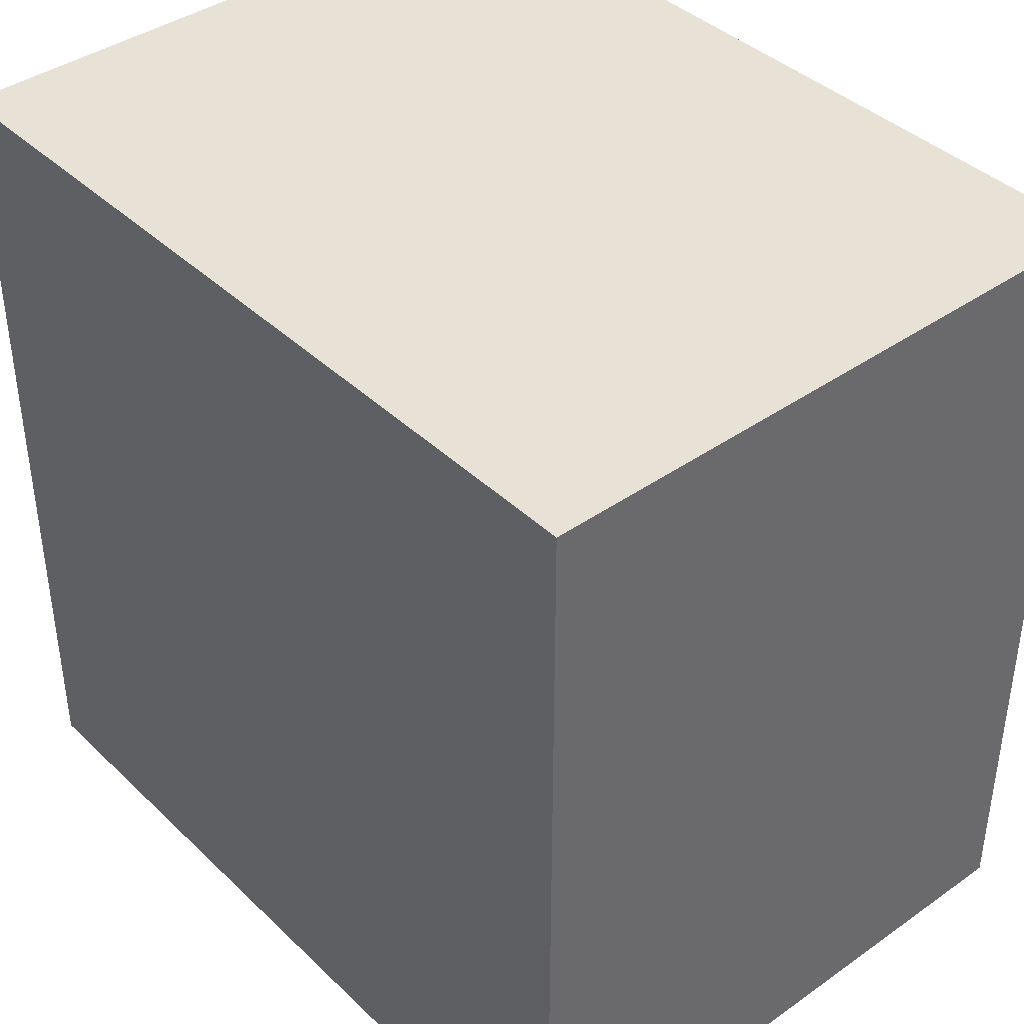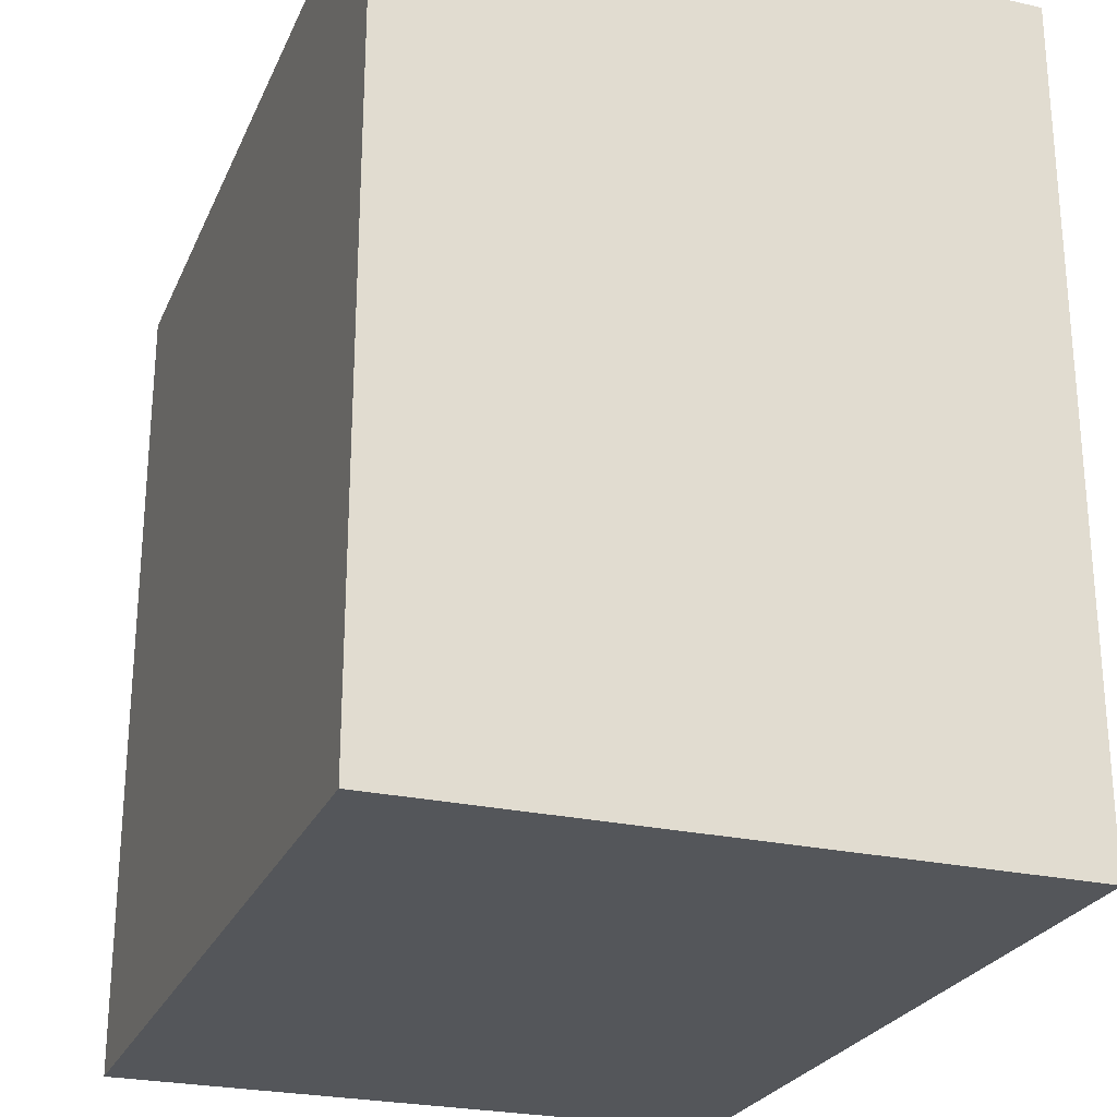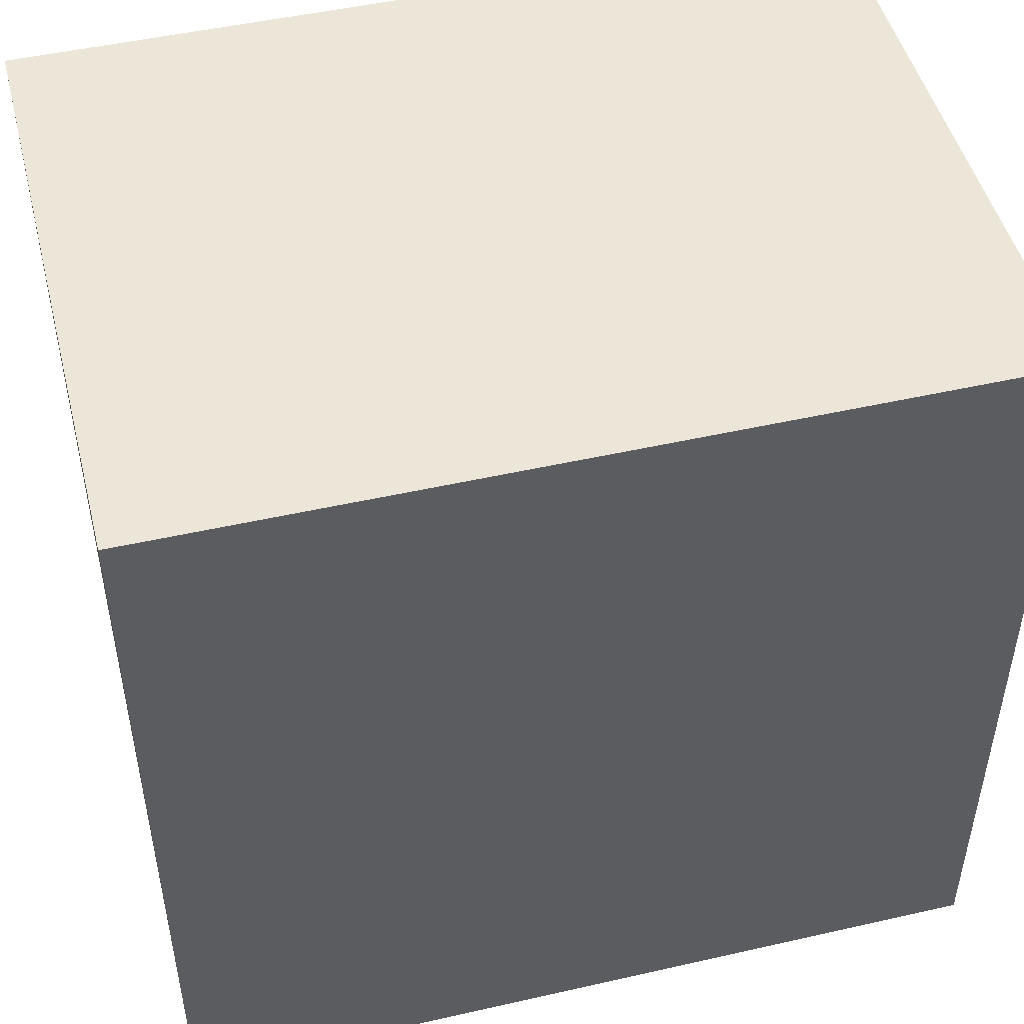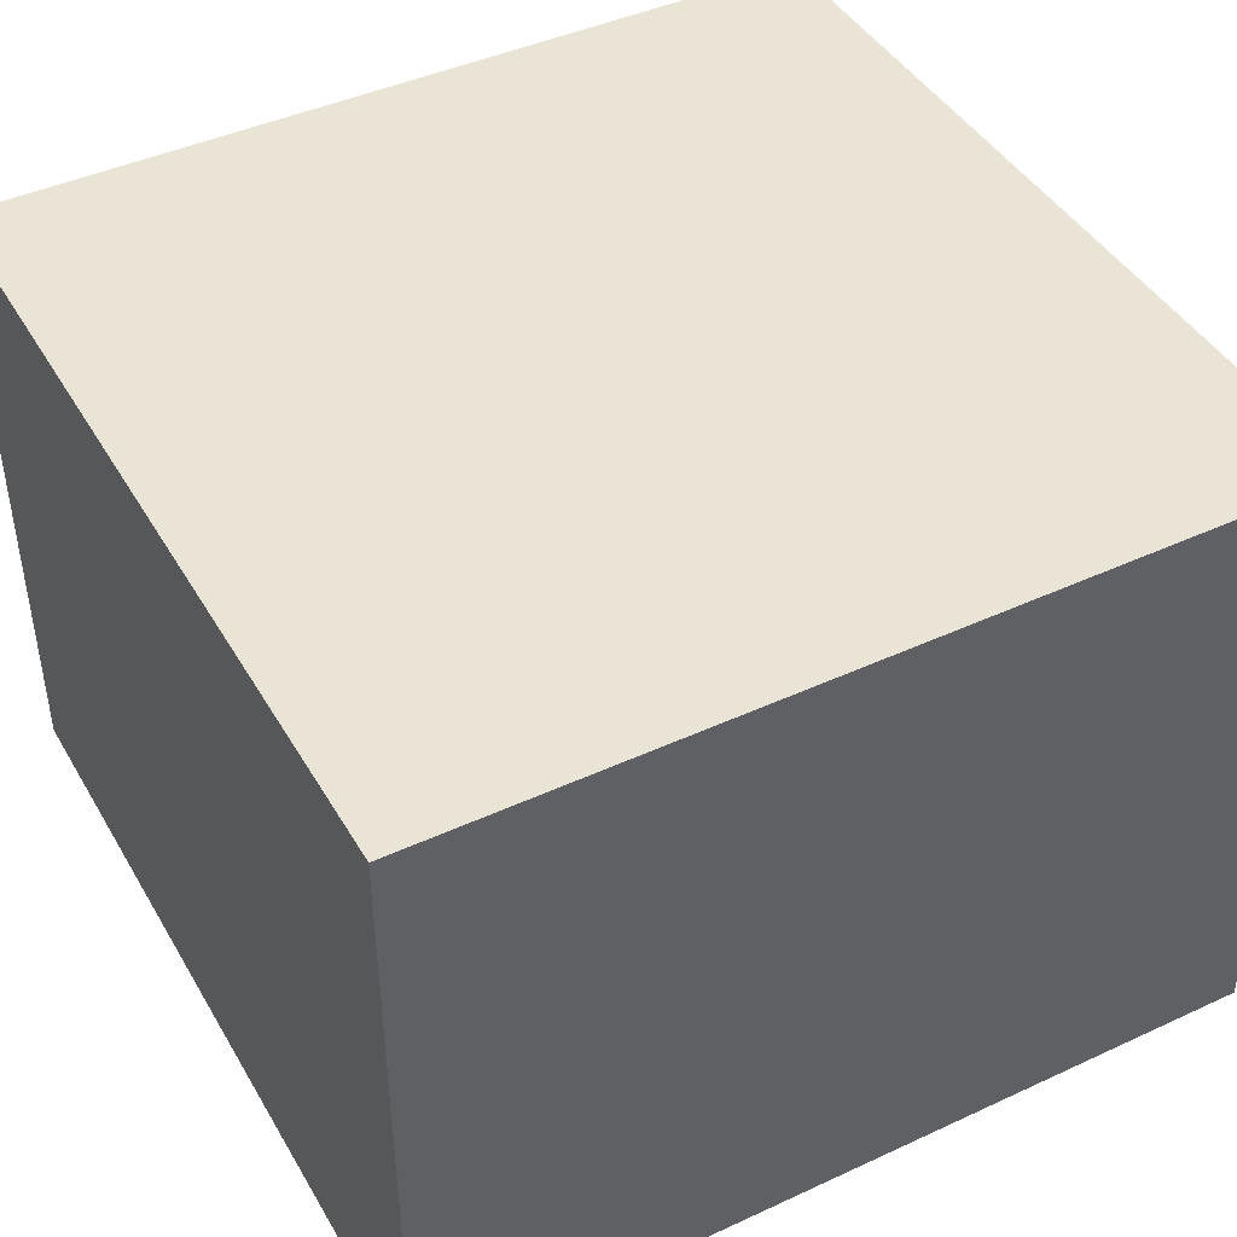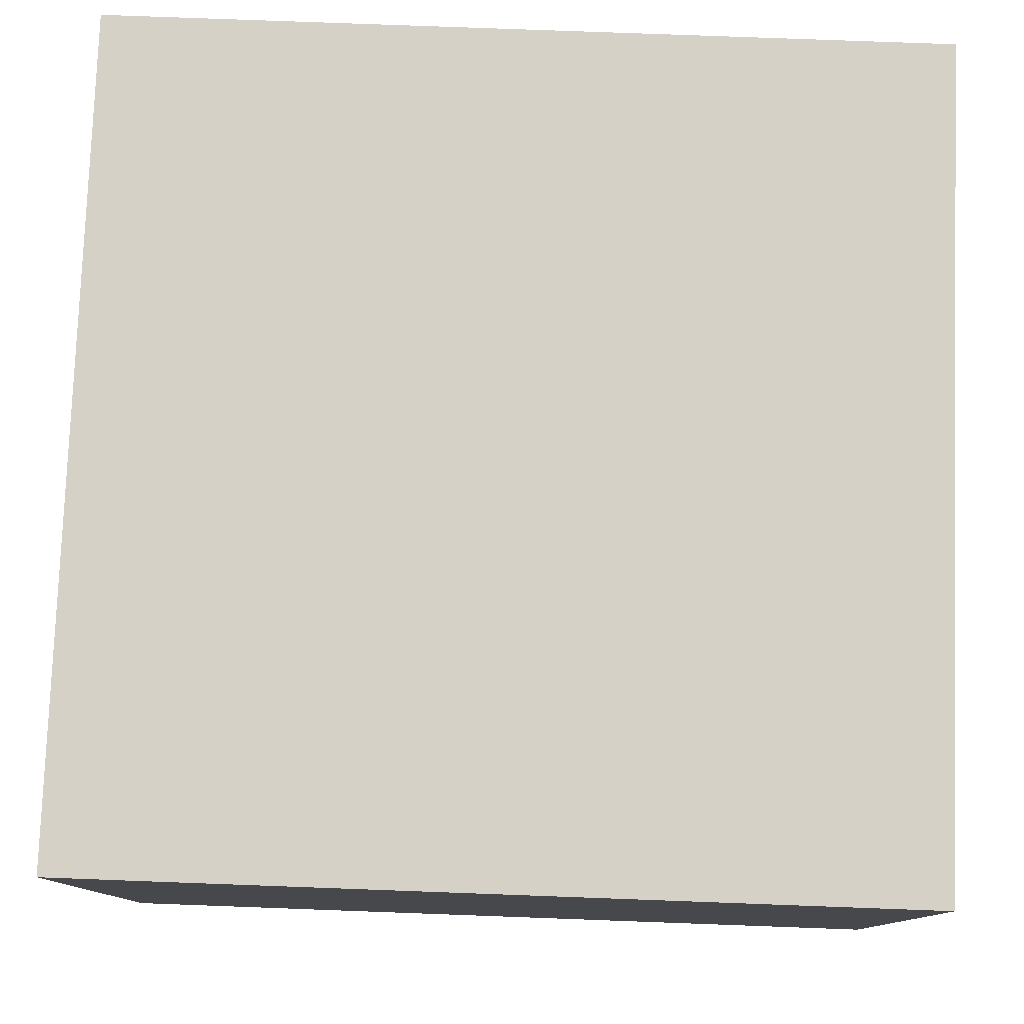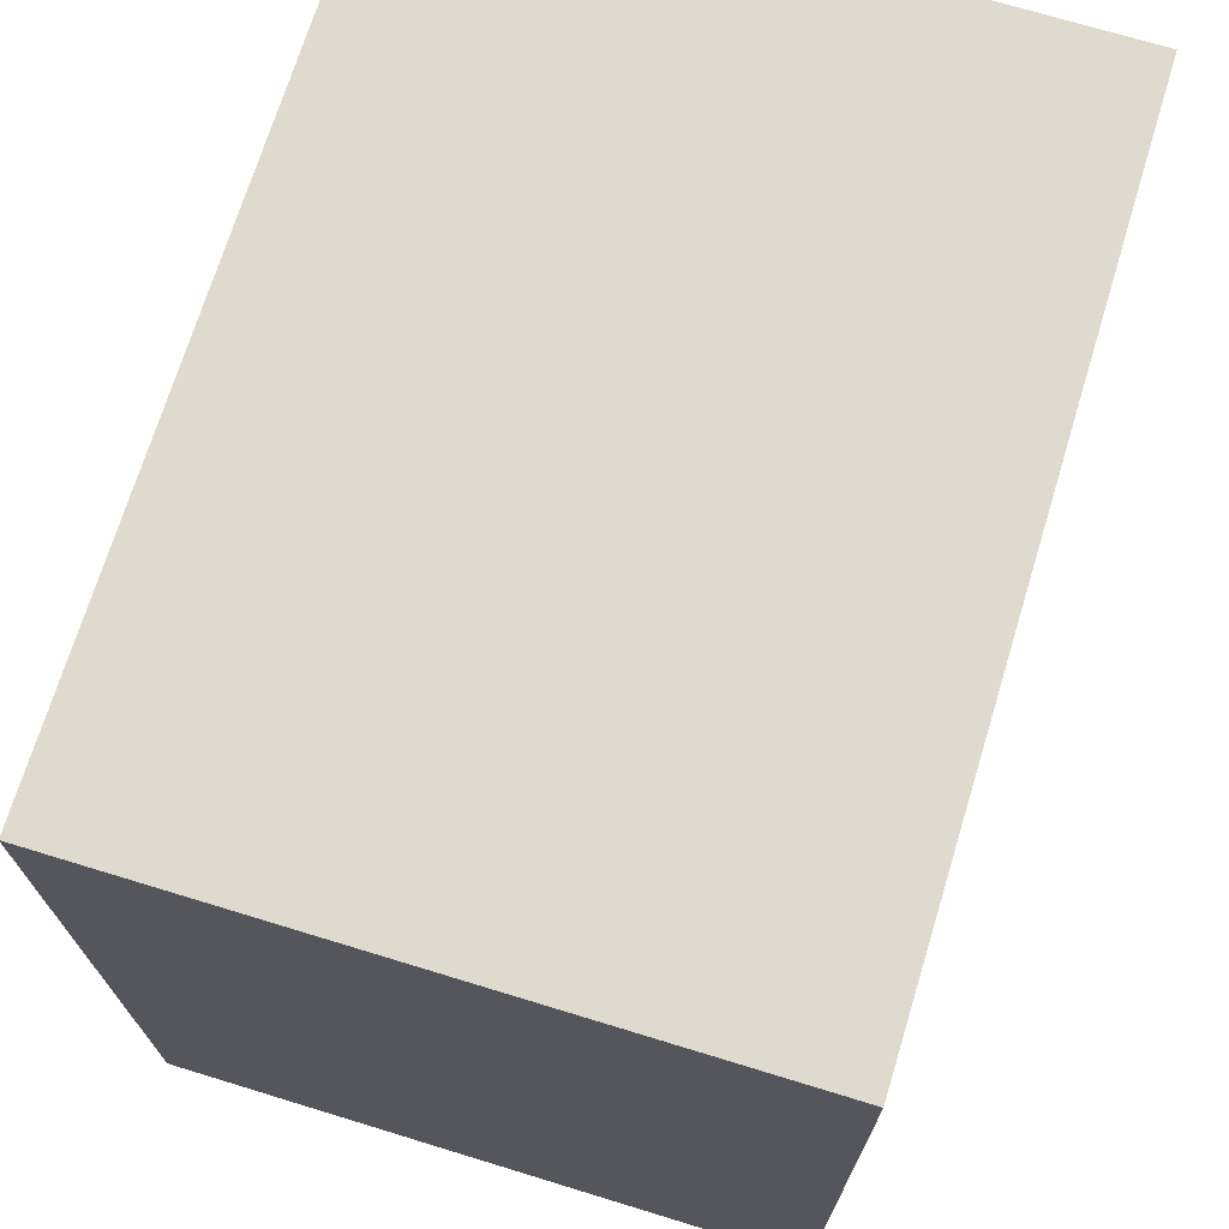
<metadata>
{"format":"obj","ext":"obj","renderer":"f3d","projection":"perspective","resolution":1024,"background":"white","views":[{"elev":40.3,"azim":49.2,"up":"+Z"},{"elev":-25.4,"azim":-109.8,"up":"+Z"},{"elev":48.6,"azim":-14.2,"up":"+Z"},{"elev":43.8,"azim":-118.5,"up":"+Y"},{"elev":78.7,"azim":2.1,"up":"+Y"},{"elev":71.1,"azim":-73.0,"up":"+Z"}]}
</metadata>
<code>
v  30 0 -30
v  30 0 18.24
v  -18.24 0 18.24
v  -18.24 0 -30
v  30 36.48 -30
v  -18.24 36.48 -30
v  -18.24 36.48 18.24
v  30 36.48 18.24
g Crate02
f 1 2 3 4
f 5 6 7 8
f 8 7 3 2
f 5 8 2 1
f 6 5 1 4
f 7 6 4 3

</code>
